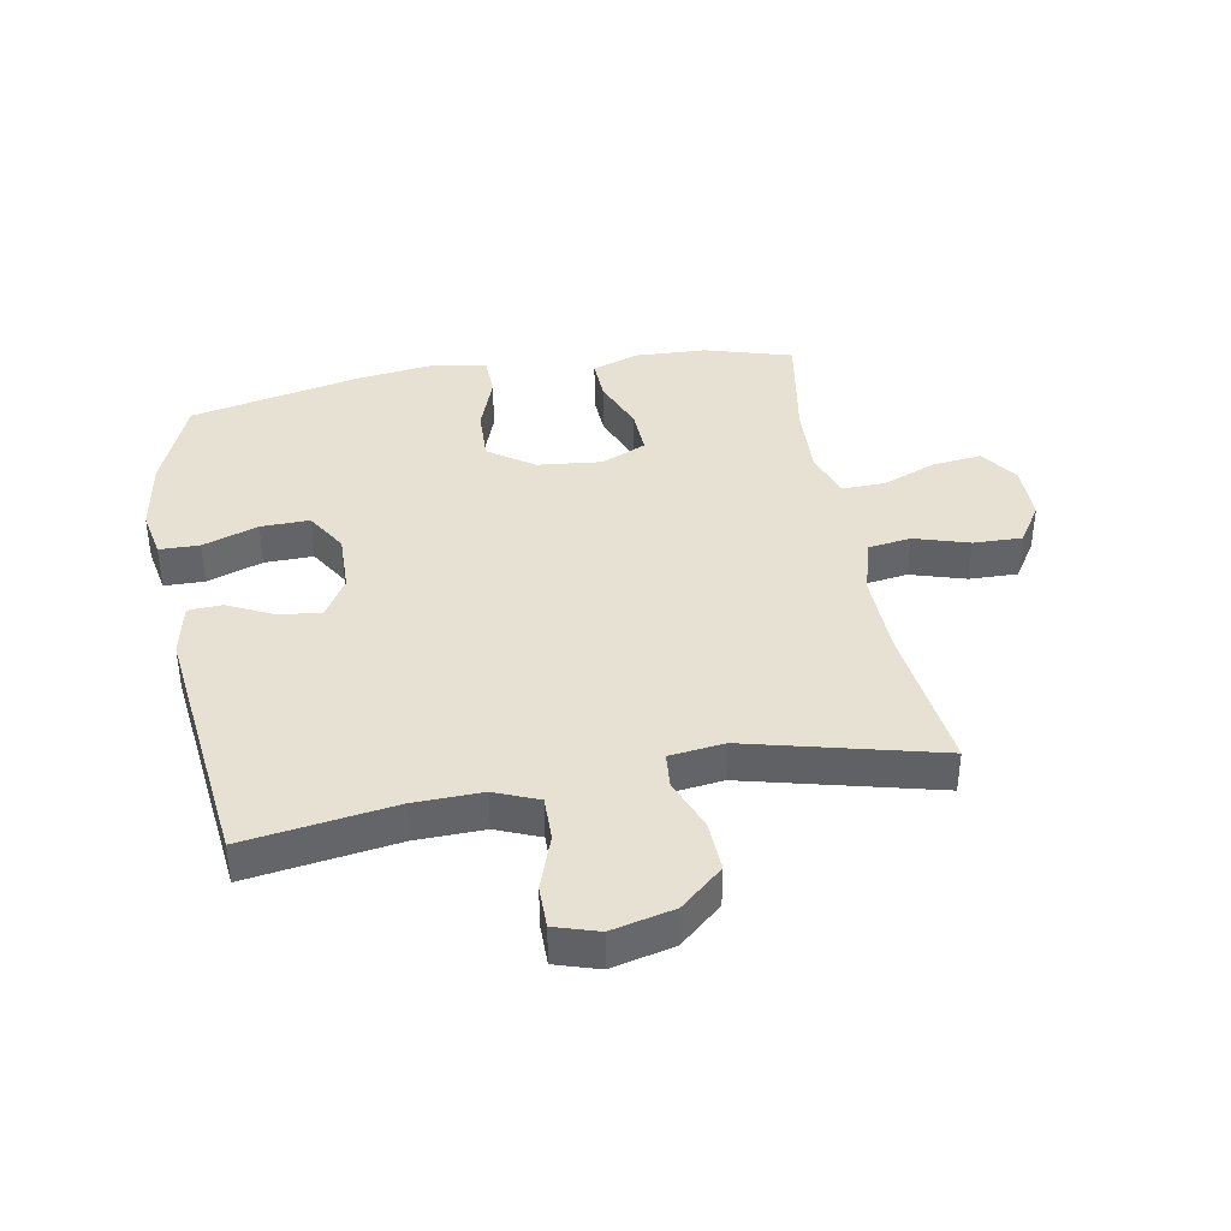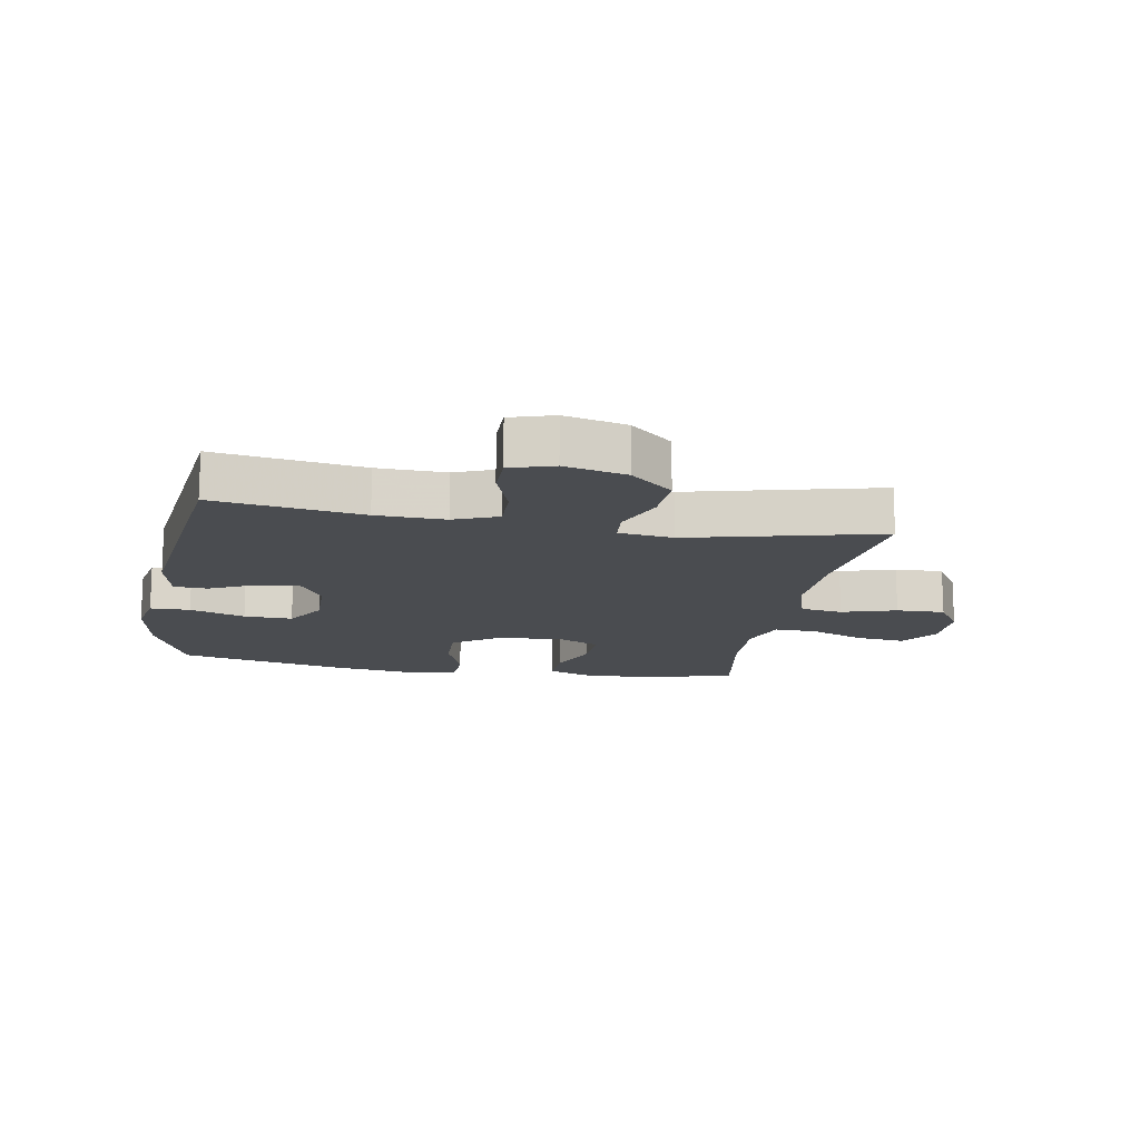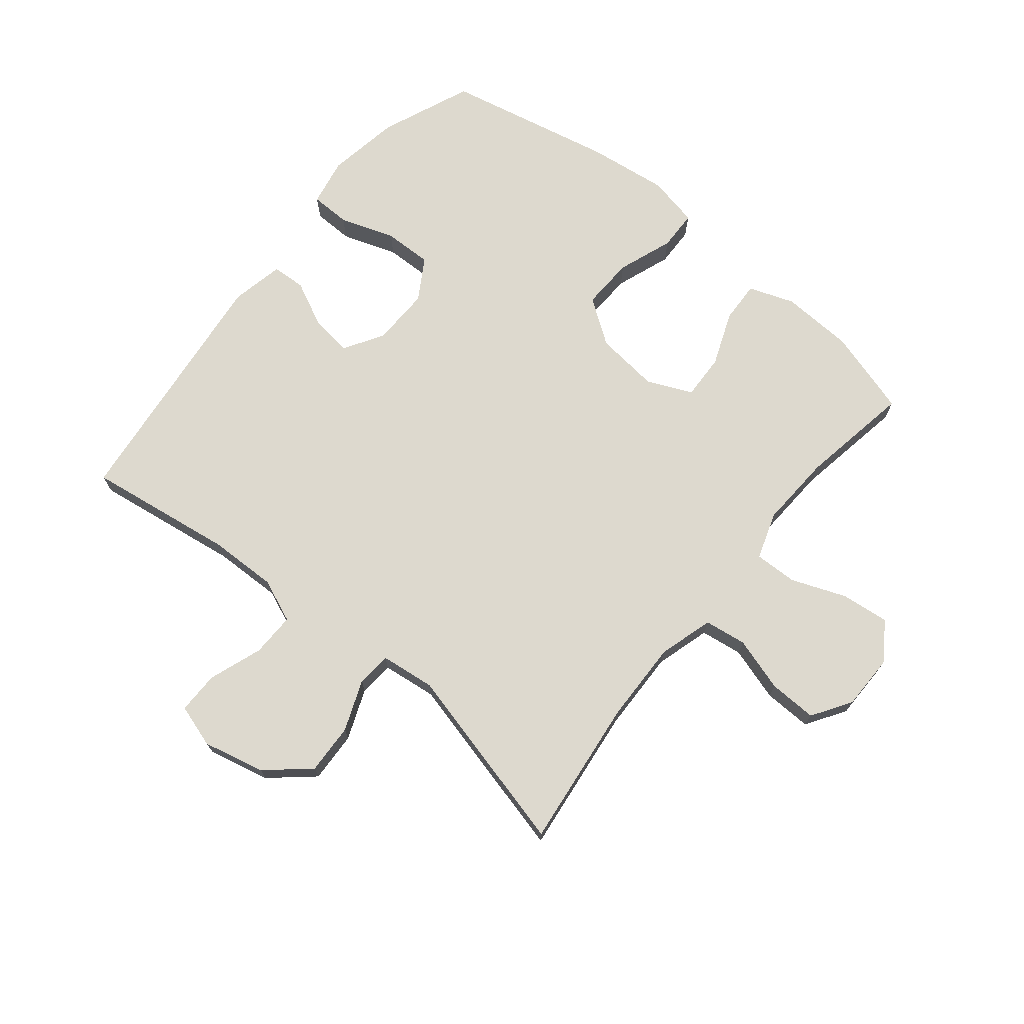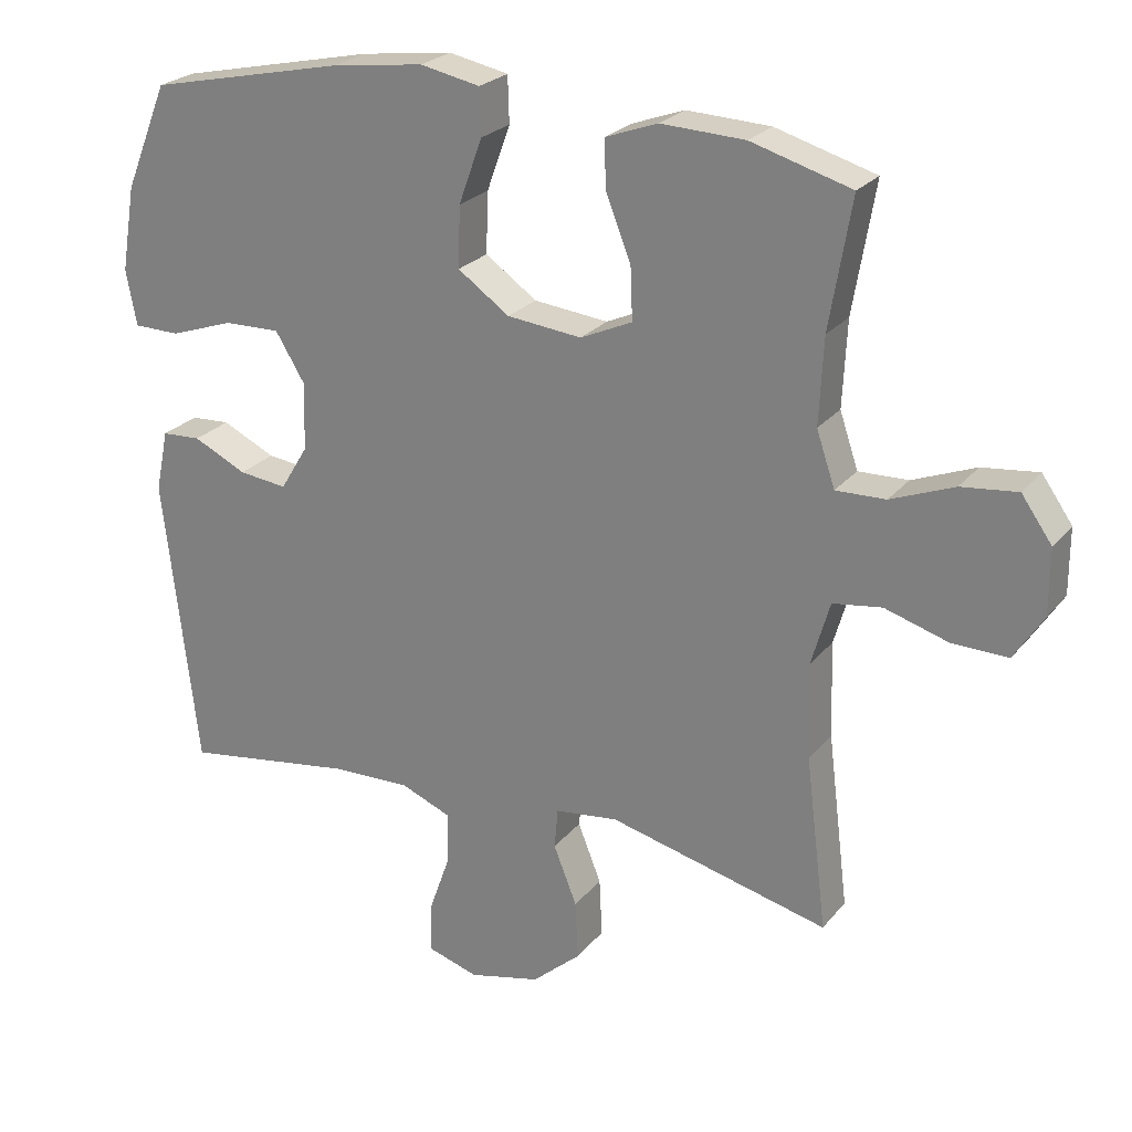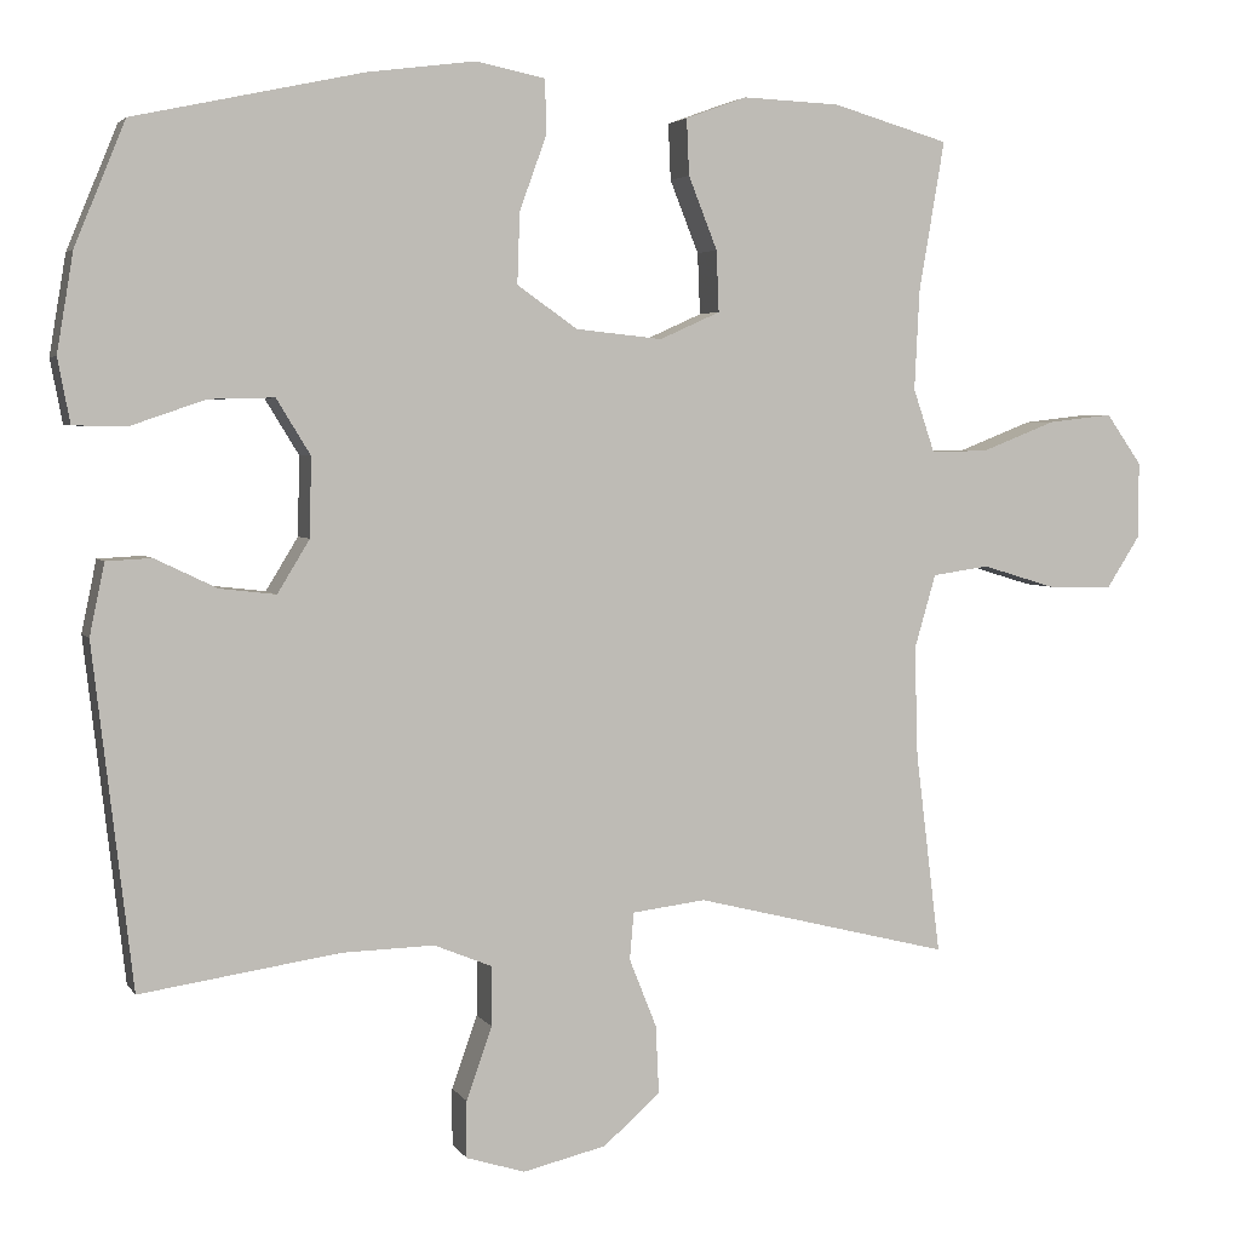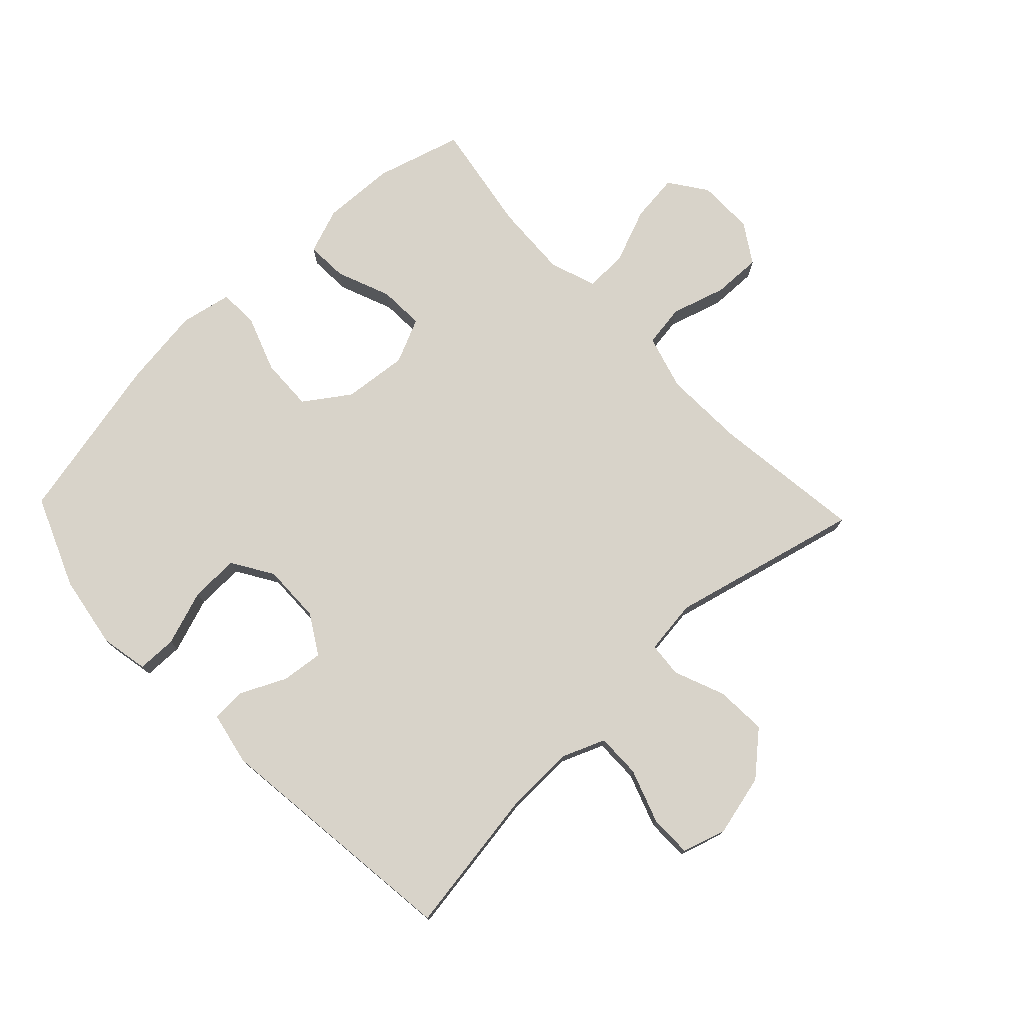
<metadata>
{"format":"obj","ext":"obj","renderer":"f3d","projection":"perspective","resolution":1024,"background":"white","views":[{"elev":39.4,"azim":169.8,"up":"+Y"},{"elev":-14.7,"azim":169.9,"up":"+Y"},{"elev":71.8,"azim":-140.7,"up":"+Y"},{"elev":24.3,"azim":-150.9,"up":"+Z"},{"elev":3.7,"azim":162.6,"up":"+Z"},{"elev":75.9,"azim":136.4,"up":"+Y"}]}
</metadata>
<code>
v 0.5 0.07 -0.5
v 0.259 0.07 -0.464
v 0.147 0.07 -0.461
v 0.076 0.07 -0.49
v 0.077 0.07 -0.562
v 0.108 0.07 -0.65
v 0.108 0.07 -0.719
v 0.037 0.07 -0.741
v -0.064 0.07 -0.717
v -0.133 0.07 -0.657
v -0.129 0.07 -0.574
v -0.096 0.07 -0.491
v -0.101 0.07 -0.434
v -0.19 0.07 -0.423
v -0.5 0.07 -0.5
v -0.47 0.07 -0.256
v -0.466 0.07 -0.122
v -0.492 0.07 -0.032
v -0.561 0.07 -0.022
v -0.65 0.07 -0.049
v -0.729 0.07 -0.051
v -0.77 0.07 0.013
v -0.77 0.07 0.105
v -0.727 0.07 0.166
v -0.648 0.07 0.157
v -0.559 0.07 0.122
v -0.489 0.07 0.12
v -0.463 0.07 0.197
v -0.469 0.07 0.318
v -0.5 0.07 0.5
v -0.359 0.07 0.541
v -0.241 0.07 0.546
v -0.167 0.07 0.519
v -0.17 0.07 0.451
v -0.205 0.07 0.363
v -0.208 0.07 0.289
v -0.135 0.07 0.256
v -0.03 0.07 0.267
v 0.043 0.07 0.318
v 0.04 0.07 0.404
v 0.007 0.07 0.495
v 0.009 0.07 0.56
v 0.093 0.07 0.577
v 0.223 0.07 0.56
v 0.5 0.07 0.5
v 0.561 0.07 0.351
v 0.581 0.07 0.231
v 0.566 0.07 0.153
v 0.501 0.07 0.152
v 0.411 0.07 0.183
v 0.332 0.07 0.185
v 0.291 0.07 0.118
v 0.293 0.07 0.022
v 0.332 0.07 -0.042
v 0.4 0.07 -0.034
v 0.475 0.07 0.002
v 0.53 0.07 -0.001
v 0.548 0.07 -0.088
v 0.5 0 -0.5
v 0.259 0 -0.464
v 0.147 0 -0.461
v 0.076 0 -0.49
v 0.077 0 -0.562
v 0.108 0 -0.65
v 0.108 0 -0.719
v 0.037 0 -0.741
v -0.064 0 -0.717
v -0.133 0 -0.657
v -0.129 0 -0.574
v -0.096 0 -0.491
v -0.101 0 -0.434
v -0.19 0 -0.423
v -0.5 0 -0.5
v -0.47 0 -0.256
v -0.466 0 -0.122
v -0.492 0 -0.032
v -0.561 0 -0.022
v -0.65 0 -0.049
v -0.729 0 -0.051
v -0.77 0 0.013
v -0.77 0 0.105
v -0.727 0 0.166
v -0.648 0 0.157
v -0.559 0 0.122
v -0.489 0 0.12
v -0.463 0 0.197
v -0.469 0 0.318
v -0.5 0 0.5
v -0.359 0 0.541
v -0.241 0 0.546
v -0.167 0 0.519
v -0.17 0 0.451
v -0.205 0 0.363
v -0.208 0 0.289
v -0.135 0 0.256
v -0.03 0 0.267
v 0.043 0 0.318
v 0.04 0 0.404
v 0.007 0 0.495
v 0.009 0 0.56
v 0.093 0 0.577
v 0.223 0 0.56
v 0.5 0 0.5
v 0.561 0 0.351
v 0.581 0 0.231
v 0.566 0 0.153
v 0.501 0 0.152
v 0.411 0 0.183
v 0.332 0 0.185
v 0.291 0 0.118
v 0.293 0 0.022
v 0.332 0 -0.042
v 0.4 0 -0.034
v 0.475 0 0.002
v 0.53 0 -0.001
v 0.548 0 -0.088
f 55 56 57 58
f 54 55 58 1
f 53 54 1 2
f 52 53 2 3
f 47 48 49 50
f 47 50 51
f 46 47 51
f 45 46 51
f 44 45 51 52
f 40 41 42 43
f 39 40 43 44
f 32 33 34 35
f 32 35 36
f 29 30 31 32
f 28 29 32 36
f 27 28 36 37
f 23 24 25 26
f 23 26 27
f 22 23 27
f 19 20 21 22
f 18 19 22 27
f 17 18 27 37
f 14 15 16
f 13 14 16 17
f 9 10 11 12
f 9 12 13
f 8 9 13
f 5 6 7 8
f 4 5 8 13
f 39 44 52 3
f 13 17 37 38
f 13 38 39
f 3 4 13 39
f 116 115 114 113
f 59 116 113 112
f 60 59 112 111
f 61 60 111 110
f 108 107 106 105
f 109 108 105
f 109 105 104
f 109 104 103
f 110 109 103 102
f 101 100 99 98
f 102 101 98 97
f 93 92 91 90
f 94 93 90
f 90 89 88 87
f 94 90 87 86
f 95 94 86 85
f 84 83 82 81
f 85 84 81
f 85 81 80
f 80 79 78 77
f 85 80 77 76
f 95 85 76 75
f 74 73 72
f 75 74 72 71
f 70 69 68 67
f 71 70 67
f 71 67 66
f 66 65 64 63
f 71 66 63 62
f 61 110 102 97
f 96 95 75 71
f 97 96 71
f 97 71 62 61
f 1 59 60 2
f 2 60 61 3
f 3 61 62 4
f 4 62 63 5
f 5 63 64 6
f 6 64 65 7
f 7 65 66 8
f 8 66 67 9
f 9 67 68 10
f 10 68 69 11
f 11 69 70 12
f 12 70 71 13
f 13 71 72 14
f 14 72 73 15
f 15 73 74 16
f 16 74 75 17
f 17 75 76 18
f 18 76 77 19
f 19 77 78 20
f 20 78 79 21
f 21 79 80 22
f 22 80 81 23
f 23 81 82 24
f 24 82 83 25
f 25 83 84 26
f 26 84 85 27
f 27 85 86 28
f 28 86 87 29
f 29 87 88 30
f 30 88 89 31
f 31 89 90 32
f 32 90 91 33
f 33 91 92 34
f 34 92 93 35
f 35 93 94 36
f 36 94 95 37
f 37 95 96 38
f 38 96 97 39
f 39 97 98 40
f 40 98 99 41
f 41 99 100 42
f 42 100 101 43
f 43 101 102 44
f 44 102 103 45
f 45 103 104 46
f 46 104 105 47
f 47 105 106 48
f 48 106 107 49
f 49 107 108 50
f 50 108 109 51
f 51 109 110 52
f 52 110 111 53
f 53 111 112 54
f 54 112 113 55
f 55 113 114 56
f 56 114 115 57
f 57 115 116 58
f 58 116 59 1

</code>
